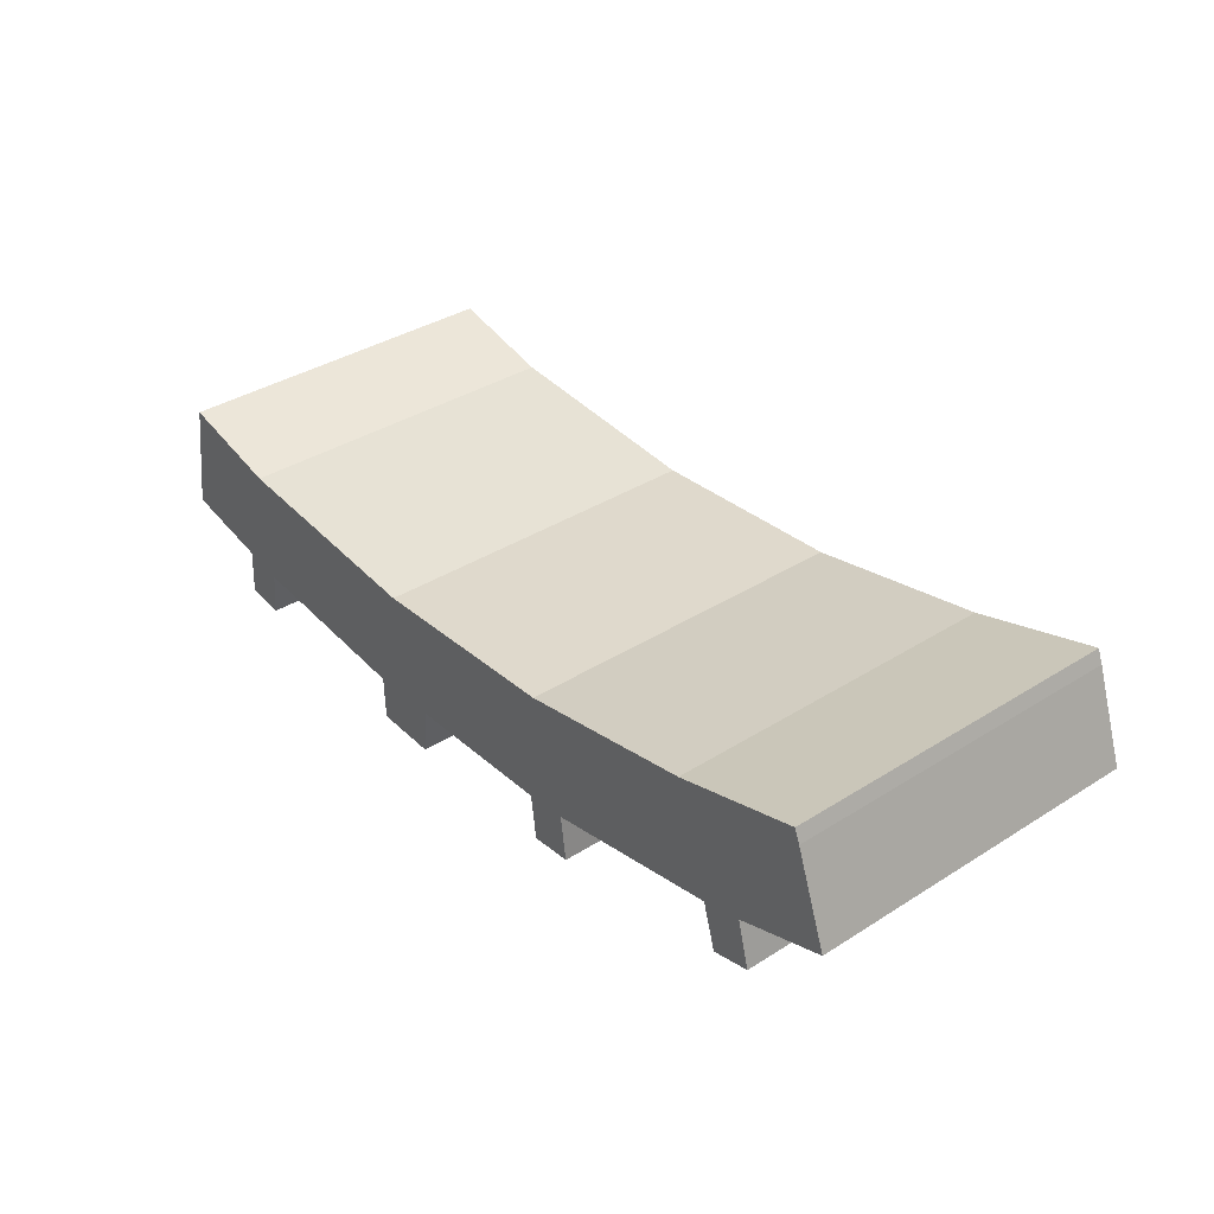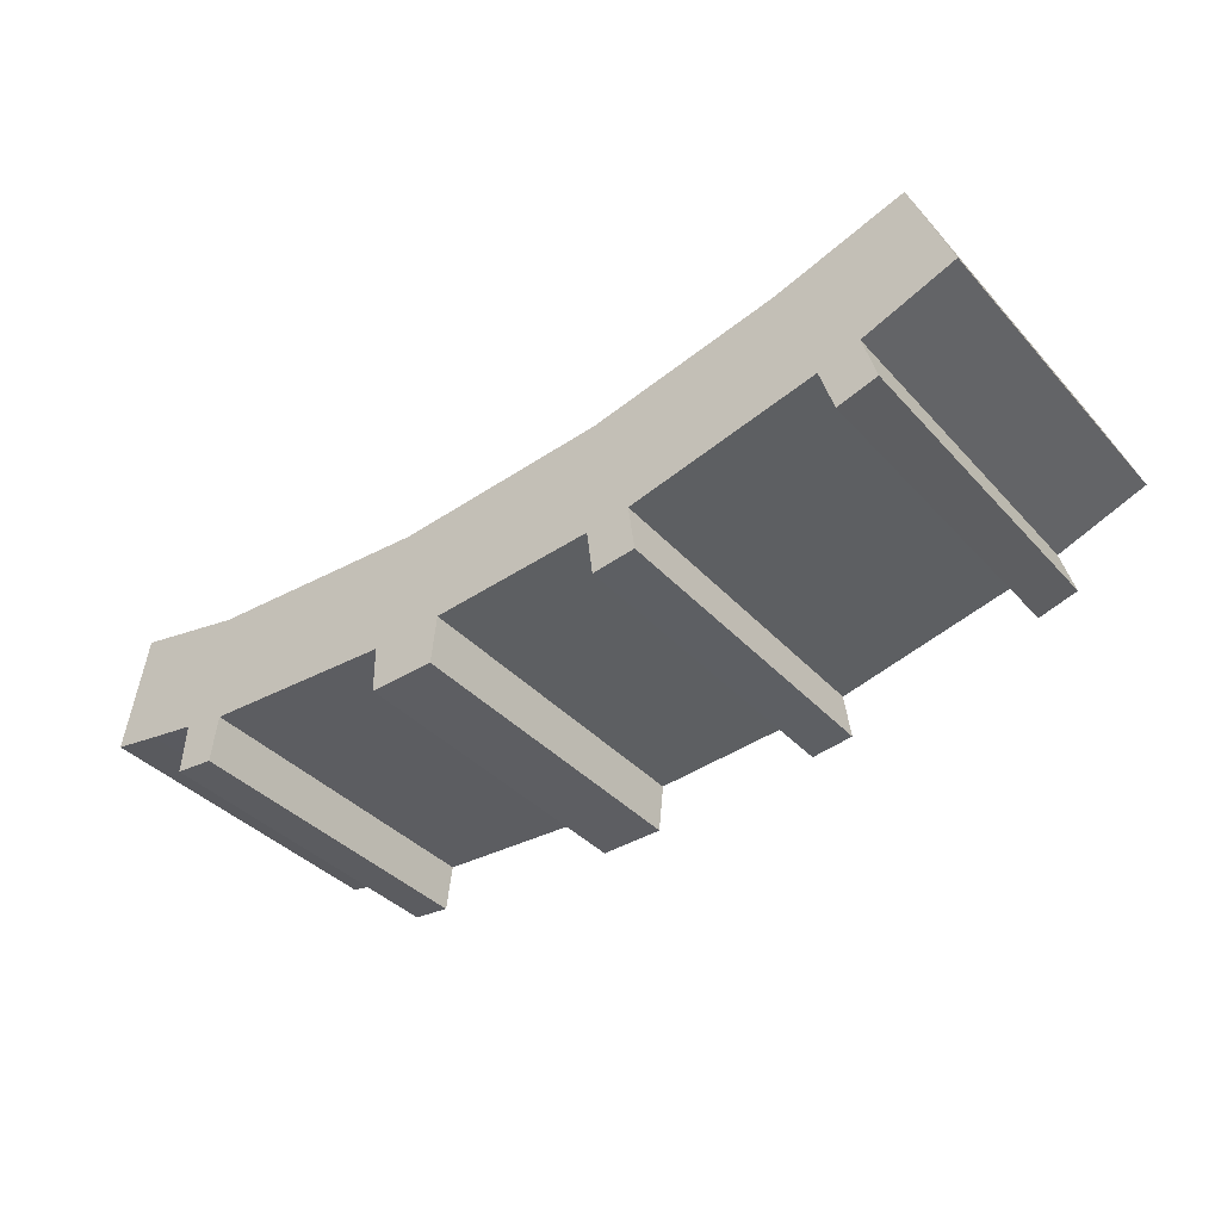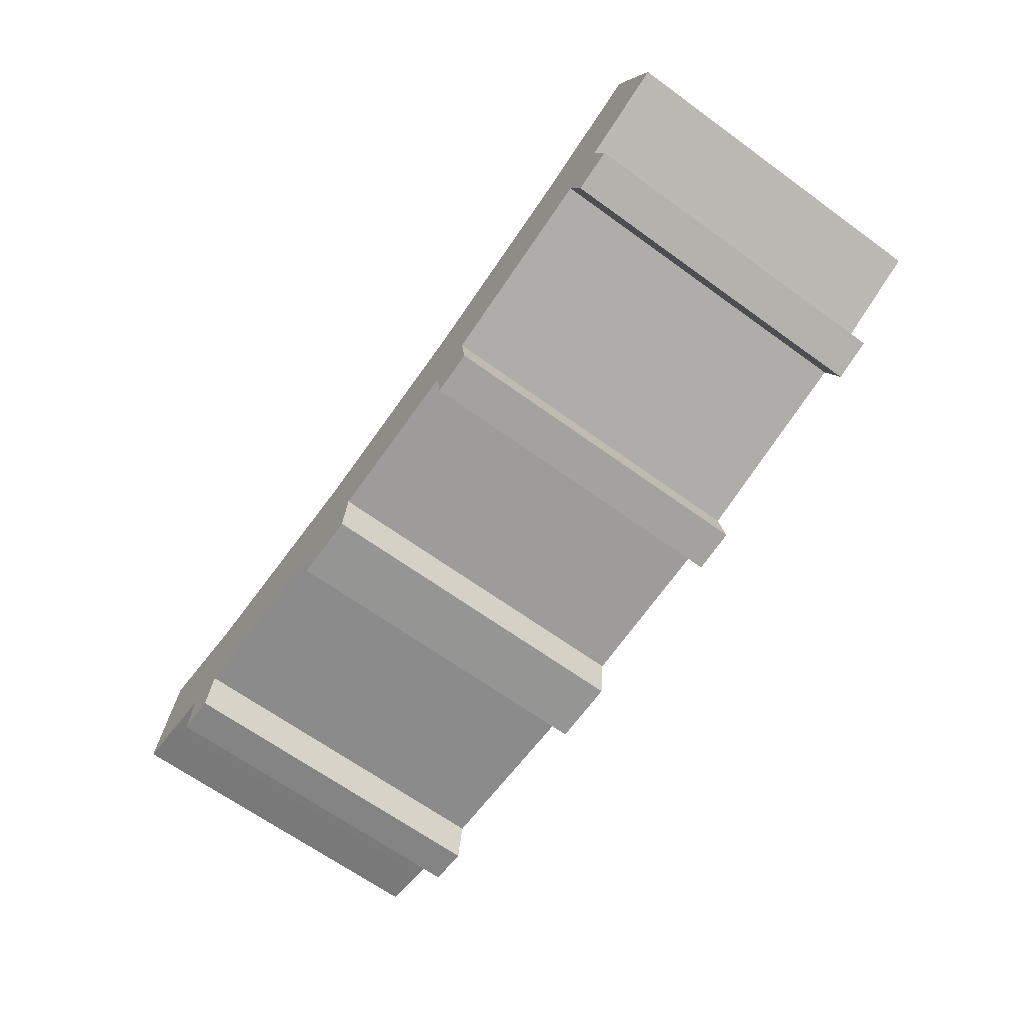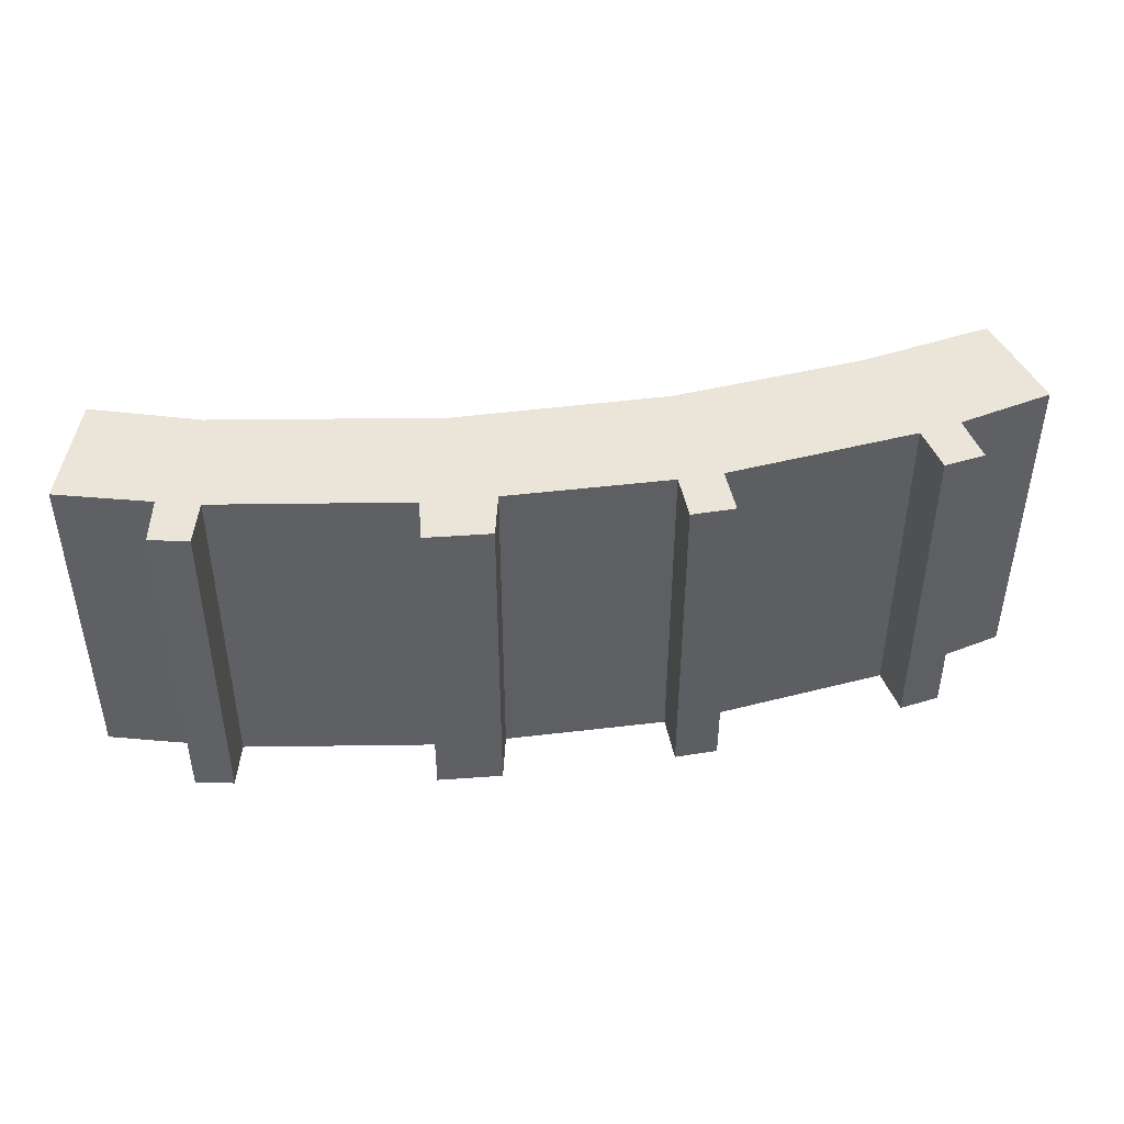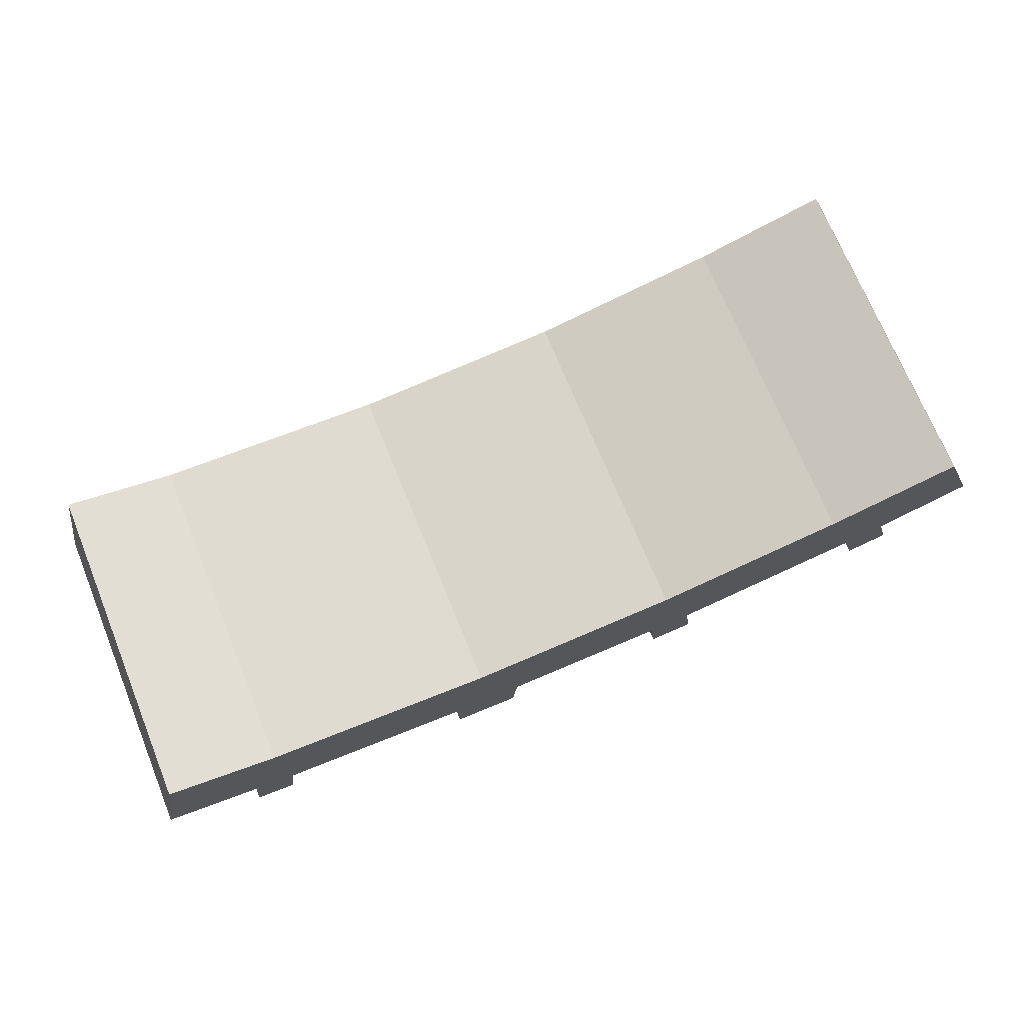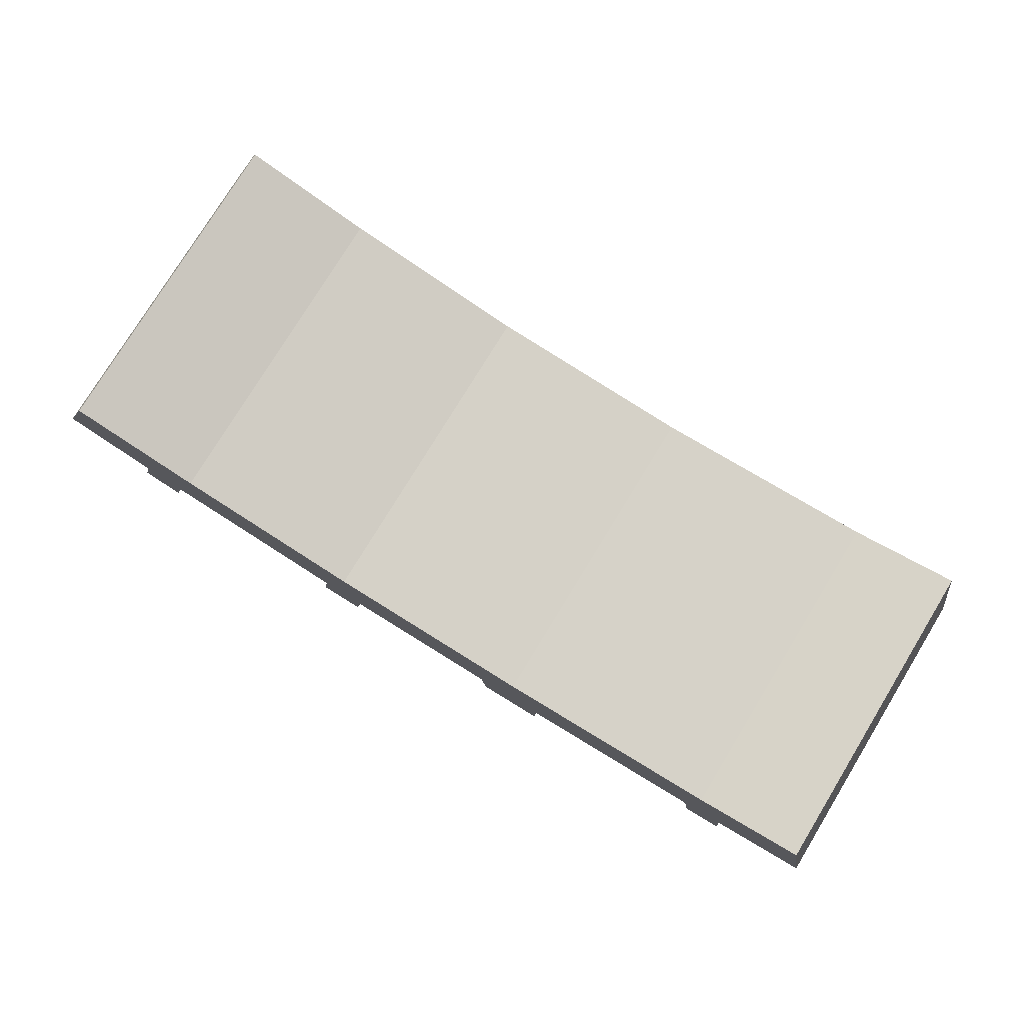
<metadata>
{"format":"obj","ext":"obj","renderer":"f3d","projection":"perspective","resolution":1024,"background":"white","views":[{"elev":37.4,"azim":-128.9,"up":"+Z"},{"elev":-38.0,"azim":-143.2,"up":"+Z"},{"elev":-66.2,"azim":-126.0,"up":"+Z"},{"elev":44.7,"azim":176.5,"up":"+Y"},{"elev":71.6,"azim":157.8,"up":"+Z"},{"elev":77.6,"azim":31.4,"up":"+Z"}]}
</metadata>
<code>
v  2.832 28.91 7.754
v  7.953 28.91 -3.01
v  0.0006153 28.91 -0.0009141
v  3.309 28.91 8.929
v  14.55 28.91 5.327
v  11.49 28.91 -4.084
v  10.3 28.91 -8.062
v  19.26 28.91 -5.917
v  21.49 28.91 3.777
v  27.72 28.91 -7.912
v  30.79 28.91 1.703
v  27.18 28.91 -11.99
v  30.9 28.91 -12.45
v  31.41 28.91 -8.4
v  6.831 28.91 -7.064
v  36.13 28.91 1.227
v  34.87 28.91 -8.67
v  48.43 28.91 0.1306
v  45.46 28.91 -9.495
v  45.9 28.91 -13.63
v  49.04 28.91 0.07626
v  47.99 28.91 -13.68
v  54.51 28.91 0.3381
v  51.58 28.91 -9.787
v  56.07 28.91 -9.585
v  68.92 28.91 1.029
v  68.37 28.91 -9.03
v  78.42 28.91 2.968
v  68.9 28.91 -13.05
v  71.97 28.91 -8.474
v  76.09 28.91 -7.814
v  80.21 28.91 -7.128
v  72.28 28.91 -12.73
v  51.53 28.91 -13.76
v  2.831 -4.749e-16 7.755
v  3.308 -5.468e-16 8.929
v  14.54 -3.262e-16 5.328
v  21.49 -2.313e-16 3.778
v  30.79 -1.043e-16 1.704
v  36.13 -7.516e-17 1.227
v  48.43 -8.05e-18 0.1315
v  49.04 -4.726e-18 0.07718
v  54.51 -2.076e-17 0.339
v  68.92 -6.309e-17 1.03
v  78.42 -1.818e-16 2.969
v  80.21 4.364e-16 -7.127
v  76.09 4.784e-16 -7.813
v  71.97 5.188e-16 -8.473
v  72.28 7.796e-16 -12.73
v  68.9 7.989e-16 -13.05
v  68.37 5.528e-16 -9.029
v  56.06 5.868e-16 -9.584
v  51.58 5.992e-16 -9.786
v  51.53 8.424e-16 -13.76
v  47.99 8.374e-16 -13.68
v  45.9 8.345e-16 -13.63
v  45.46 5.814e-16 -9.494
v  34.87 5.308e-16 -8.669
v  31.41 5.143e-16 -8.399
v  30.89 7.624e-16 -12.45
v  27.18 7.34e-16 -11.99
v  27.72 4.844e-16 -7.911
v  19.26 3.623e-16 -5.916
v  11.49 2.5e-16 -4.083
v  10.29 4.936e-16 -8.061
v  6.83 4.325e-16 -7.063
v  7.953 1.843e-16 -3.009
v  0 0 0
g defaultobject
f 1 2 3
f 2 1 4
f 2 4 5
f 2 5 6
f 2 6 7
f 6 5 8
f 8 5 9
f 8 9 10
f 10 9 11
f 10 11 12
f 12 11 13
f 13 11 14
f 7 15 2
f 16 14 11
f 14 16 17
f 17 16 18
f 17 18 19
f 19 18 20
f 20 18 21
f 20 21 22
f 22 21 23
f 22 23 24
f 24 23 25
f 25 23 26
f 25 26 27
f 27 26 28
f 27 28 29
f 29 28 30
f 30 28 31
f 31 28 32
f 33 29 30
f 34 22 24
f 4 35 36
f 35 4 1
f 37 4 36
f 4 37 5
f 38 5 37
f 5 38 9
f 39 9 38
f 9 39 11
f 40 11 39
f 11 40 16
f 41 16 40
f 16 41 18
f 42 18 41
f 18 42 21
f 43 21 42
f 21 43 23
f 44 23 43
f 23 44 26
f 45 26 44
f 26 45 28
f 46 28 45
f 28 46 32
f 31 46 47
f 46 31 32
f 30 47 48
f 47 30 31
f 49 30 48
f 30 49 33
f 29 49 50
f 49 29 33
f 27 50 51
f 50 27 29
f 25 51 52
f 51 25 27
f 24 52 53
f 52 24 25
f 54 24 53
f 24 54 34
f 22 54 55
f 54 22 34
f 20 55 56
f 55 20 22
f 19 56 57
f 56 19 20
f 17 57 58
f 57 17 19
f 14 58 59
f 58 14 17
f 60 14 59
f 14 60 13
f 12 60 61
f 60 12 13
f 10 61 62
f 61 10 12
f 8 62 63
f 62 8 10
f 6 63 64
f 63 6 8
f 65 6 64
f 6 65 7
f 15 65 66
f 65 15 7
f 2 66 67
f 66 2 15
f 3 67 68
f 67 3 2
f 1 68 35
f 68 1 3
f 35 37 36
f 37 35 68
f 37 68 67
f 37 67 66
f 37 66 64
f 64 66 65
f 64 38 37
f 38 64 63
f 38 63 39
f 39 63 62
f 39 62 40
f 40 62 61
f 40 61 59
f 59 61 60
f 54 53 55
f 49 48 50
f 59 41 40
f 41 59 58
f 41 58 57
f 41 57 42
f 42 57 43
f 43 57 56
f 43 56 53
f 43 53 44
f 53 56 55
f 44 53 52
f 44 52 51
f 44 51 45
f 45 51 50
f 45 50 48
f 45 48 46
f 46 48 47

</code>
